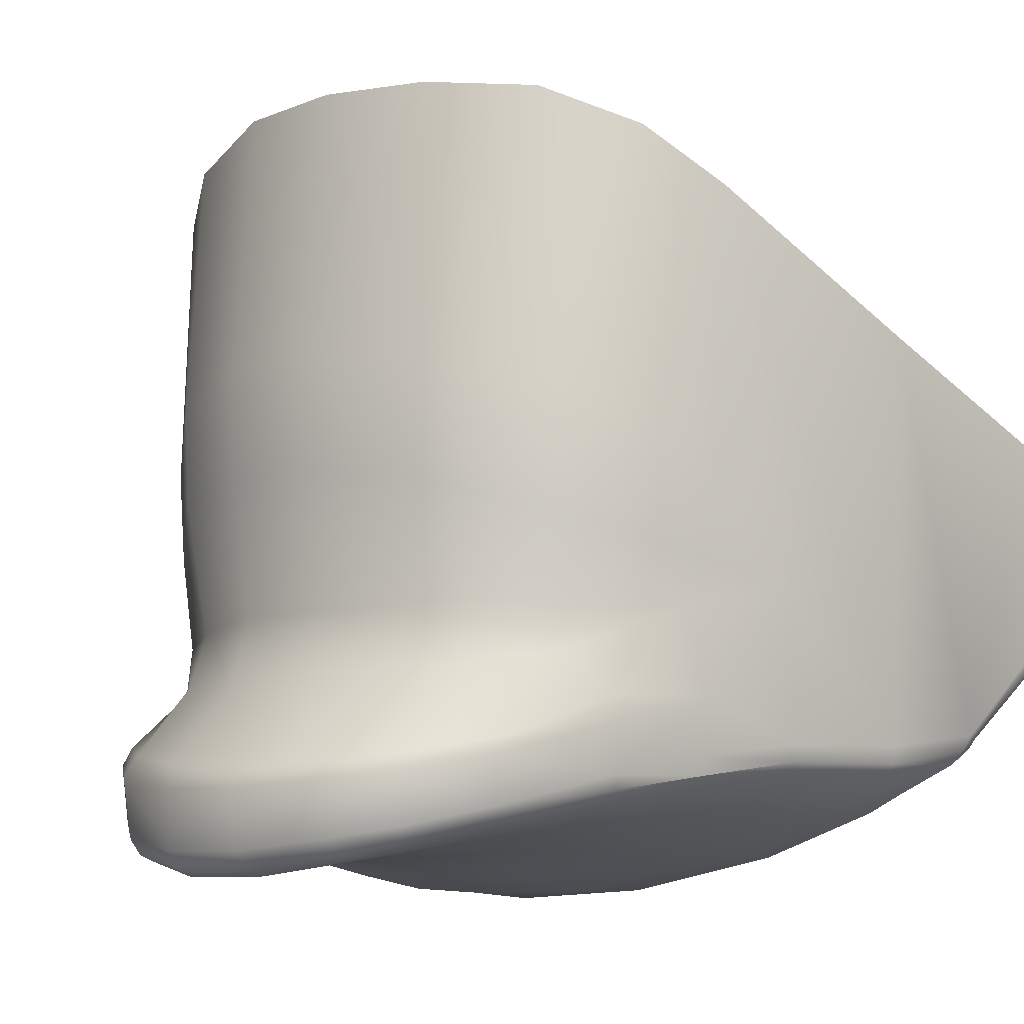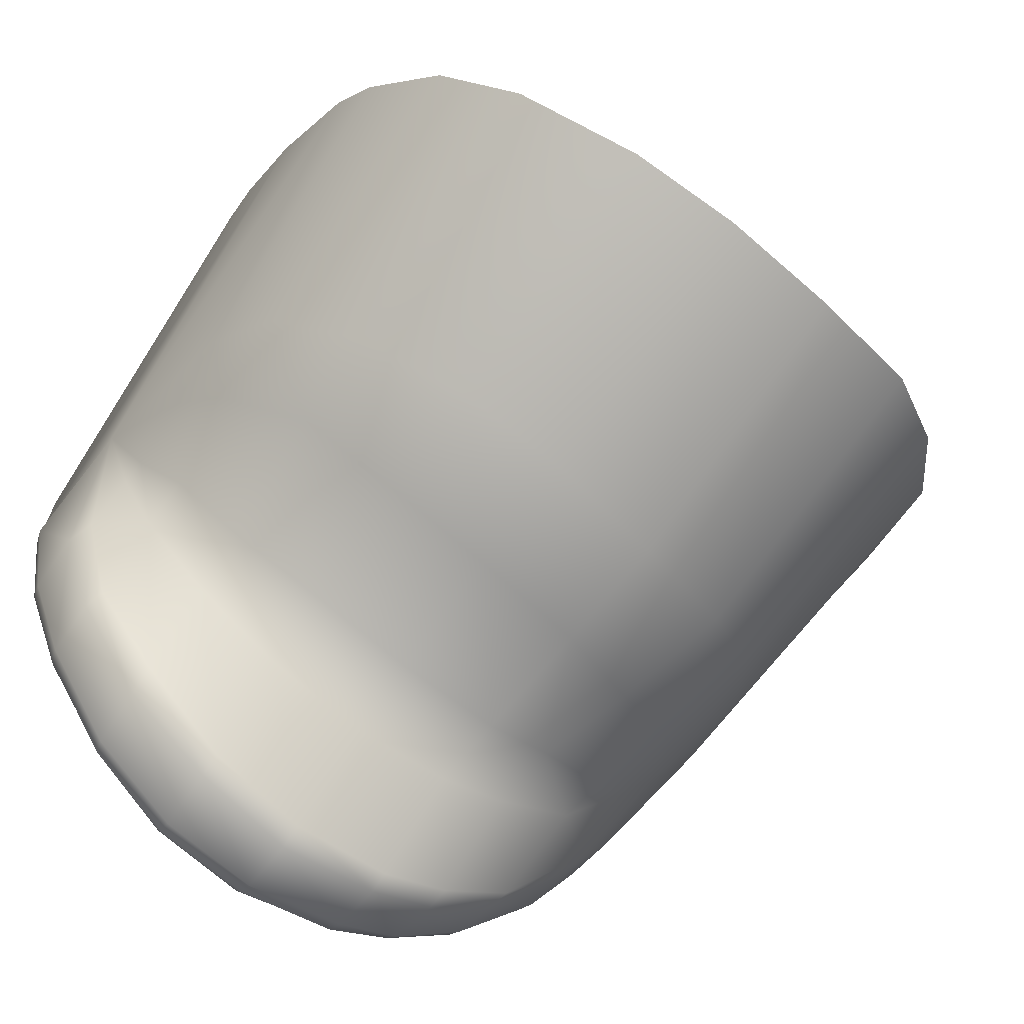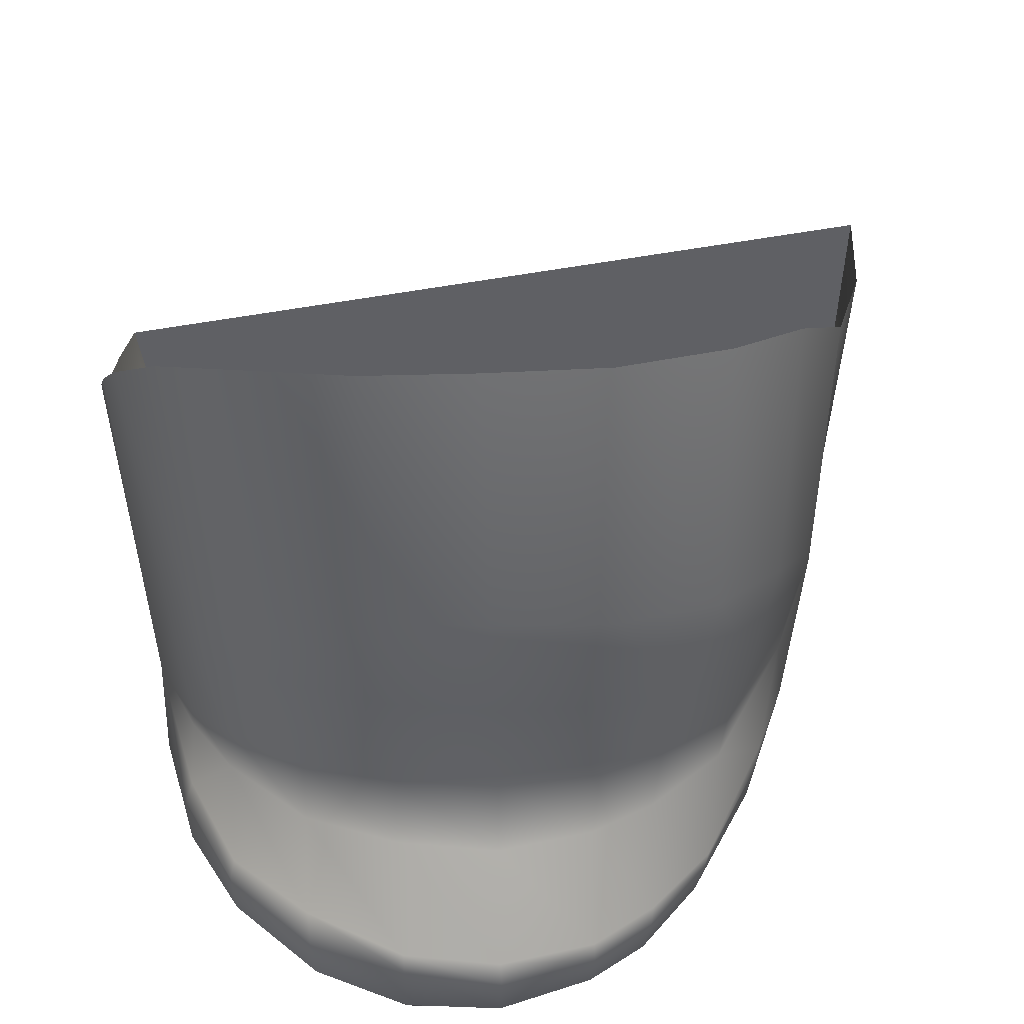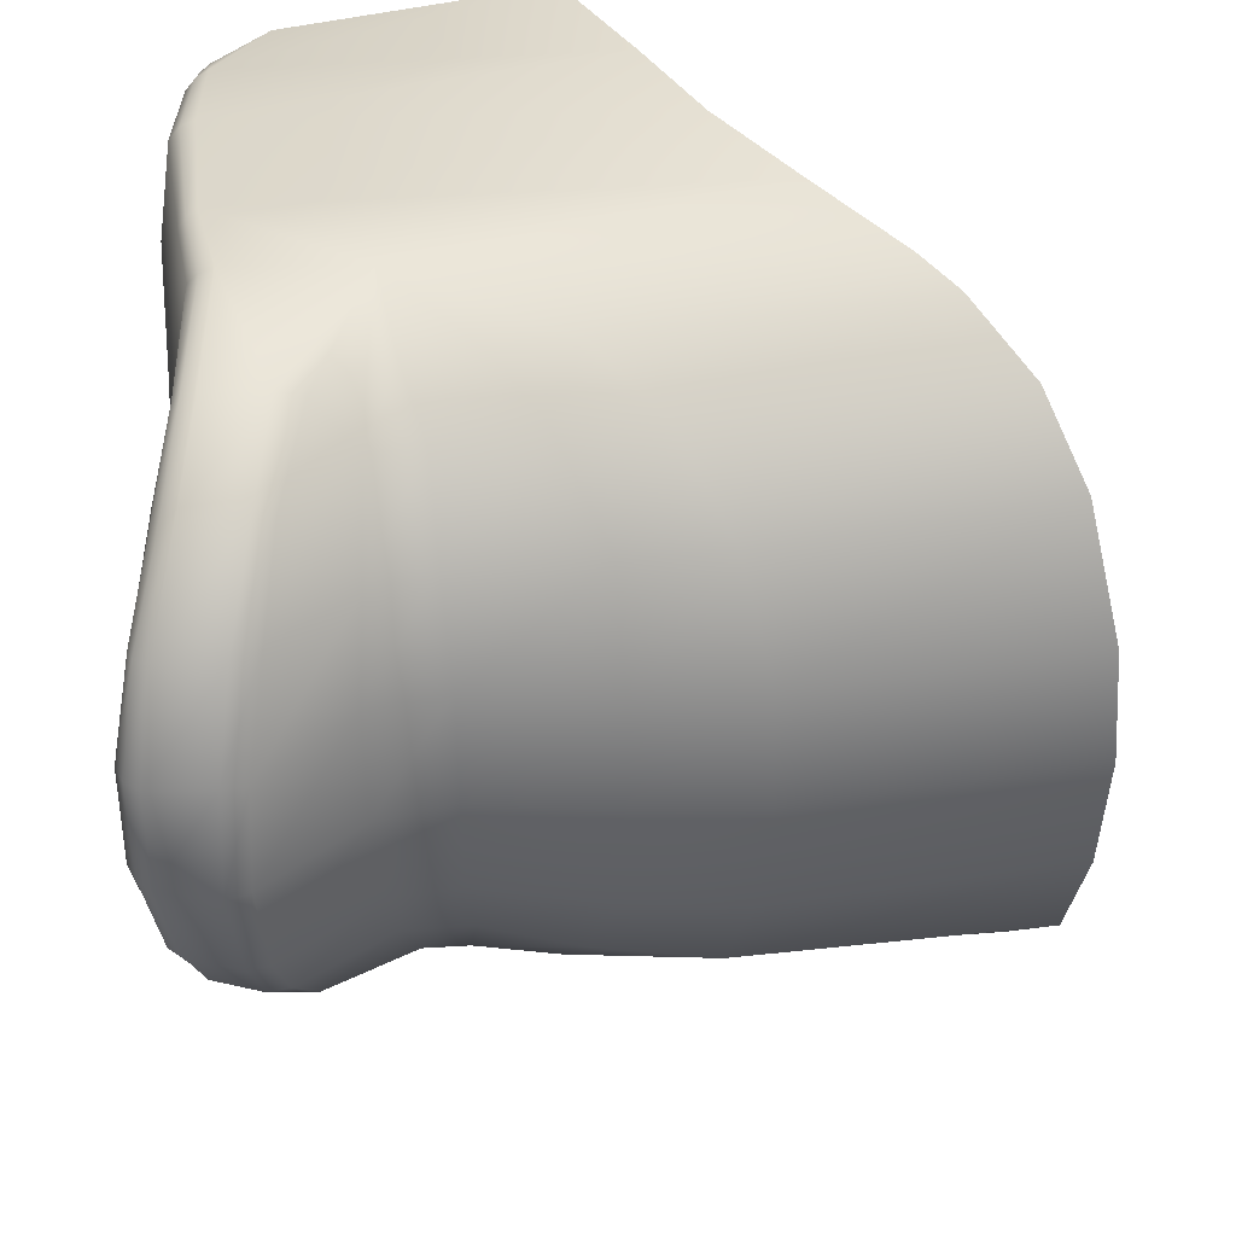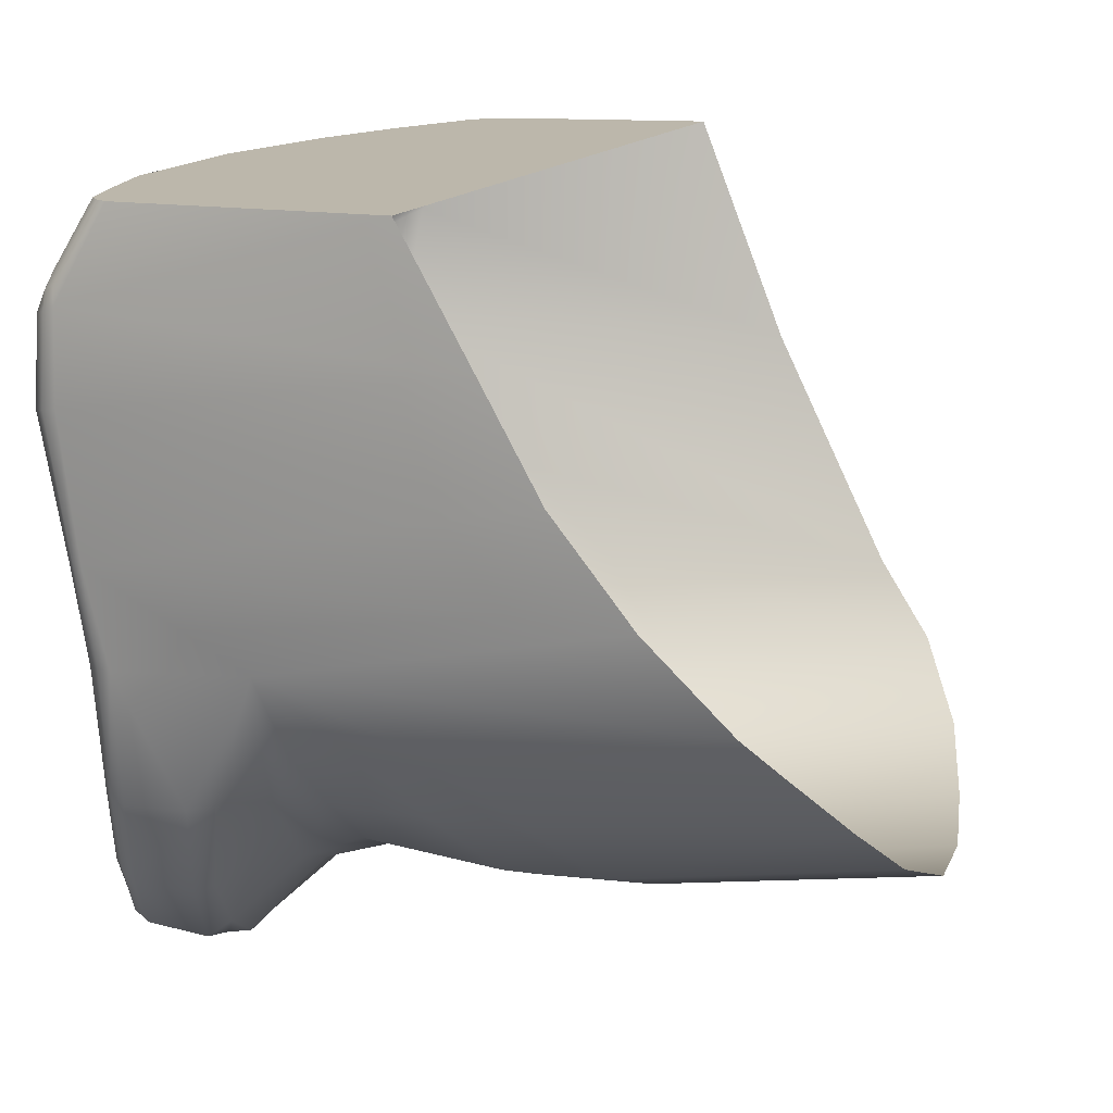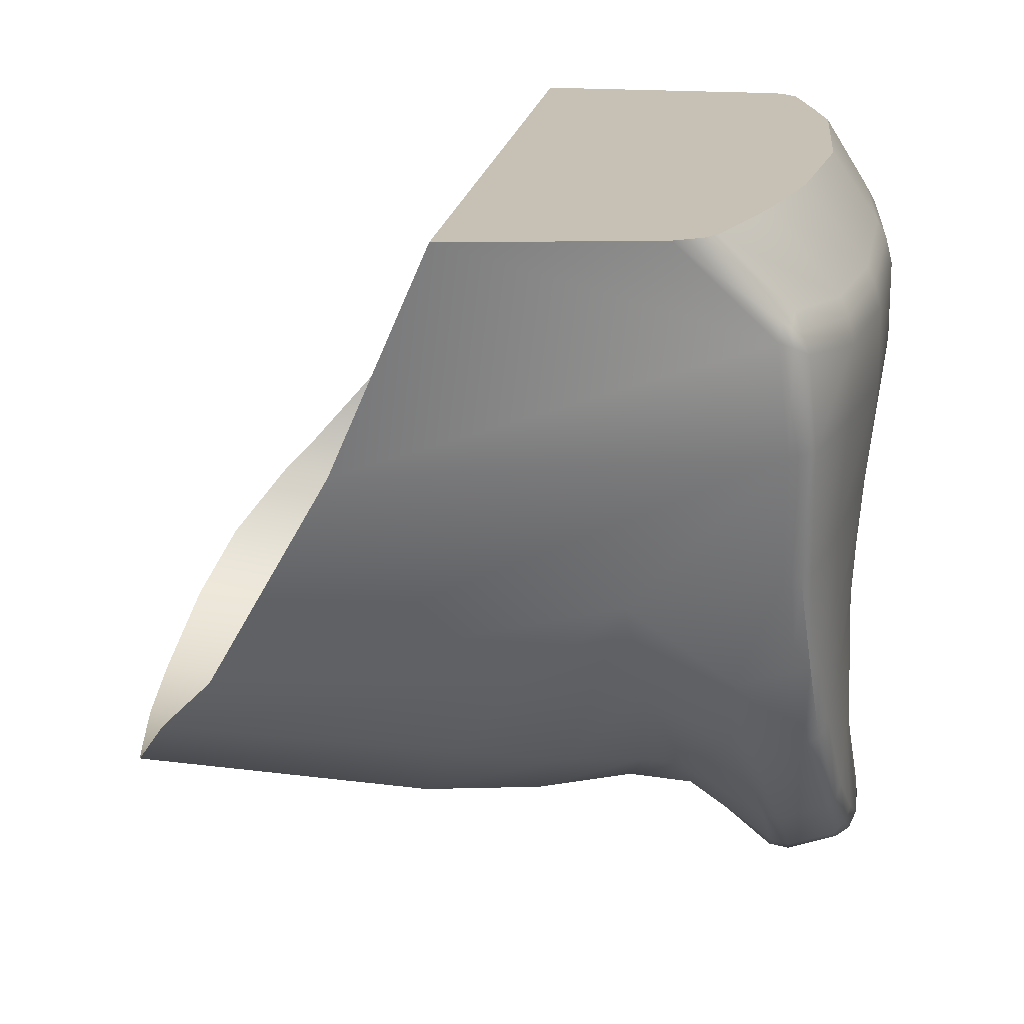
<metadata>
{"format":"obj","ext":"obj","renderer":"f3d","projection":"perspective","resolution":1024,"background":"white","views":[{"elev":-8.9,"azim":37.4,"up":"+Z"},{"elev":-74.6,"azim":-37.1,"up":"+Y"},{"elev":43.0,"azim":-4.1,"up":"+Z"},{"elev":-50.5,"azim":-88.6,"up":"+Y"},{"elev":14.4,"azim":-77.4,"up":"+Y"},{"elev":18.5,"azim":90.3,"up":"+Y"}]}
</metadata>
<code>
o Right_Trigger
v -0.1356 0.005353 0.04022
v -0.137 -0.03688 0.0634
v -0.1374 -0.07186 0.08216
v -0.136 -0.1056 0.1074
v -0.1311 -0.1351 0.1343
v -0.1261 -0.1464 0.1461
v -0.1111 -0.1669 0.1648
v -0.08859 -0.1848 0.177
v -0.05002 -0.2004 0.1852
v -0.01398 -0.2036 0.1867
v 0.02547 -0.2006 0.1841
v 0.06259 -0.188 0.1788
v 0.08779 -0.1655 0.1668
v 0.1046 -0.1434 0.1488
v 0.1263 -0.0688 0.1083
v 0.1397 0.005352 0.07699
v -0.1228 0.005352 -0.04539
v -0.1266 -0.02391 -0.06054
v -0.1271 -0.05328 -0.06123
v -0.126 -0.09803 -0.05595
v -0.1259 -0.1281 -0.006187
v -0.1181 -0.1527 0.04816
v -0.1078 -0.1743 0.07012
v -0.08295 -0.1974 0.08738
v -0.0473 -0.2116 0.09545
v -0.01242 -0.2171 0.09576
v 0.02757 -0.2135 0.09045
v 0.06221 -0.1992 0.08274
v 0.08564 -0.175 0.07202
v 0.1089 -0.1163 0.01916
v 0.119 -0.06459 -0.02887
v 0.1371 0.005352 0.008455
v 0.1271 -0.02705 -0.02364
v 0.09965 -0.1471 0.05211
v -0.116 -0.1546 0.02408
v -0.1058 -0.1739 0.0398
v -0.08096 -0.1977 0.05571
v -0.04521 -0.2122 0.05773
v -0.01196 -0.217 0.05675
v 0.02575 -0.2132 0.05276
v 0.0541 -0.202 0.04471
v 0.07787 -0.1813 0.0365
v 0.09641 -0.1483 0.02752
v -0.1137 -0.1559 0.000788
v -0.1004 -0.1741 0.008151
v -0.07485 -0.1933 0.01054
v -0.04395 -0.2055 0.01303
v -0.009721 -0.2102 0.01263
v 0.02454 -0.2075 0.01231
v 0.04606 -0.2007 0.01348
v 0.0707 -0.1841 0.01021
v 0.09312 -0.1518 0.01148
v -0.1005 -0.1765 -0.008415
v -0.07498 -0.2011 -0.008824
v -0.04458 -0.2123 -0.01083
v -0.0104 -0.2183 -0.01111
v 0.02185 -0.2136 -0.009651
v 0.04333 -0.2048 -0.00743
v 0.06782 -0.1877 -0.003775
v -0.1153 -0.1714 -0.02167
v 0.08518 -0.173 -0.01688
v -0.1007 -0.2023 -0.02801
v -0.07582 -0.2237 -0.03204
v -0.04411 -0.24 -0.03697
v -0.01153 -0.2444 -0.03918
v 0.02072 -0.2394 -0.03771
v 0.0422 -0.227 -0.03549
v 0.0633 -0.2085 -0.03095
v -0.118 -0.1729 -0.02989
v 0.08359 -0.1761 -0.02503
v -0.1024 -0.2048 -0.03411
v -0.0758 -0.2298 -0.04001
v -0.04416 -0.2411 -0.04451
v -0.01137 -0.2478 -0.04632
v 0.02088 -0.2409 -0.04445
v 0.04136 -0.2294 -0.04193
v 0.06191 -0.2099 -0.03635
v -0.1139 -0.1565 -0.007494
v -0.1175 -0.1727 -0.04934
v 0.08194 -0.1737 -0.04145
v -0.1016 -0.2025 -0.05312
v -0.07443 -0.2273 -0.05998
v -0.0434 -0.2403 -0.06458
v -0.01171 -0.2438 -0.06482
v 0.02008 -0.2365 -0.06138
v 0.03934 -0.2262 -0.05803
v 0.05976 -0.2067 -0.05173
v -0.1162 -0.1714 -0.0538
v 0.08031 -0.1718 -0.04611
v -0.1009 -0.2003 -0.05721
v -0.07326 -0.2239 -0.06494
v -0.0436 -0.2369 -0.06937
v -0.01191 -0.24 -0.06962
v 0.01947 -0.2334 -0.06596
v 0.03835 -0.2222 -0.06193
v 0.05824 -0.2045 -0.05564
v -0.1127 -0.1695 -0.05668
v 0.07665 -0.1682 -0.04963
v -0.09913 -0.1969 -0.05984
v -0.07186 -0.2194 -0.06696
v -0.04324 -0.2307 -0.07234
v -0.01222 -0.2343 -0.07271
v 0.01889 -0.2274 -0.06829
v 0.03733 -0.2169 -0.0637
v 0.05583 -0.1998 -0.05748
v -0.1269 -0.1289 -0.04819
v 0.09638 -0.1468 -0.01667
v 0.09463 -0.1437 -0.03467
v 0.1066 -0.1086 -0.03006
v -0.1246 -0.0257 -0.06466
v -0.1254 -0.05378 -0.06584
v -0.1235 -0.09856 -0.05951
v 0.1175 -0.06403 -0.03468
v 0.1253 -0.0292 -0.02853
v -0.125 -0.129 -0.05274
v 0.0932 -0.1423 -0.041
v 0.1055 -0.1082 -0.03562
v -0.1214 -0.0267 -0.06774
v -0.1211 -0.0544 -0.06955
v -0.1198 -0.09914 -0.06211
v 0.1149 -0.06412 -0.0375
v 0.1222 -0.03209 -0.03366
v -0.1219 -0.1292 -0.05613
v 0.09007 -0.1415 -0.04397
v 0.1028 -0.1074 -0.039
v -0.0916 -0.1552 -0.06091
v 0.05389 -0.1577 -0.05551
v -0.08011 -0.173 -0.0624
v -0.05952 -0.189 -0.06521
v -0.03666 -0.1952 -0.06707
v -0.01055 -0.1978 -0.06719
v 0.01169 -0.1954 -0.06525
v 0.0326 -0.1862 -0.06144
v -0.09205 -0.02949 -0.07497
v -0.09103 -0.05926 -0.07457
v -0.09228 -0.09652 -0.06792
v 0.0861 -0.06238 -0.05071
v 0.08954 -0.03721 -0.05074
v -0.09508 -0.1286 -0.06273
v 0.06489 -0.1321 -0.05301
v 0.07866 -0.1024 -0.04965
v -0.04226 -0.2254 -0.07155
v -0.07005 -0.2146 -0.06721
v -0.01198 -0.2289 -0.07217
v -0.09658 -0.1929 -0.06096
v -0.06682 -0.1375 -0.06527
v 0.01946 -0.1451 -0.06285
v -0.05038 -0.1414 -0.06618
v -0.02933 -0.1439 -0.0666
v -0.005914 -0.1459 -0.06538
v -0.06168 -0.03125 -0.07811
v -0.06459 -0.05831 -0.07613
v -0.06822 -0.09672 -0.07076
v 0.04455 -0.06181 -0.06523
v 0.05062 -0.03546 -0.06414
v 0.03036 -0.121 -0.06256
v 0.03733 -0.09737 -0.06332
v -0.0364 -0.1208 -0.06903
v -0.003462 -0.1226 -0.06735
v -0.007132 -0.03392 -0.07539
v -0.00993 -0.0609 -0.07584
v -0.01354 -0.0964 -0.07161
v -0.1252 -0.01806 -0.06095
v 0.1256 -0.021 -0.02439
v -0.1233 -0.01974 -0.06405
v 0.1244 -0.02347 -0.02784
v -0.1202 -0.02088 -0.06591
v 0.1212 -0.02547 -0.03133
v -0.09098 -0.0218 -0.07267
v 0.08857 -0.02877 -0.04894
v -0.06127 -0.02315 -0.07597
v 0.05055 -0.0274 -0.06178
v -0.006596 -0.02509 -0.07311
v -0.1202 -0.01478 -0.06273
v 0.1181 -0.01974 -0.02938
v -0.09075 -0.01635 -0.06981
v 0.0873 -0.02283 -0.04639
v -0.06154 -0.01745 -0.07265
v 0.05046 -0.02202 -0.05921
v -0.005876 -0.01881 -0.06972
v 0.1285 0.005352 -0.005505
v 0.09131 0.005352 -0.02379
v 0.05497 0.005352 -0.03814
v -0.000242 0.005352 -0.05311
v -0.0638 0.005352 -0.05846
v -0.08946 0.005352 -0.05561
v -0.1153 0.005352 -0.05211
v -0.1199 0.005352 -0.04895
v 0.1331 0.005352 -0.000998
f 16 32 17 1
f 4 20 21 5
f 12 28 29 13
f 5 21 22 6
f 13 29 34 14
f 6 22 23 7
f 14 30 31 15
f 7 23 24 8
f 1 17 18 2
f 15 31 33
f 8 24 25 9
f 2 18 19 3
f 9 25 26 10
f 3 19 20 4
f 10 26 27 11
f 11 27 28 12
f 33 32 16 15
f 34 30 14
f 23 36 37 24
f 28 41 42 29
f 26 39 40 27
f 24 37 38 25
f 22 35 36 23
f 29 42 43 34
f 27 40 41 28
f 25 38 39 26
f 22 21 35
f 30 34 43
f 41 50 51 42
f 39 48 49 40
f 37 46 47 38
f 35 44 45 36
f 42 51 52 43
f 40 49 50 41
f 38 47 48 39
f 36 45 46 37
f 35 21 44
f 43 52 30
f 49 57 58 50
f 47 55 56 48
f 45 53 54 46
f 50 58 59 51
f 48 56 57 49
f 46 54 55 47
f 45 44 53
f 52 51 59
f 44 78 53
f 59 68 61
f 56 65 66 57
f 54 63 64 55
f 21 60 78
f 57 66 67 58
f 55 64 65 56
f 53 62 63 54
f 58 67 68 59
f 60 69 71 62
f 67 76 77 68
f 65 74 75 66
f 63 72 73 64
f 68 77 70 61
f 66 75 76 67
f 64 73 74 65
f 62 71 72 63
f 60 62 53
f 61 52 59
f 60 21 69
f 78 44 21
f 60 53 78
f 75 85 86 76
f 73 83 84 74
f 71 81 82 72
f 69 79 81 71
f 76 86 87 77
f 74 84 85 75
f 72 82 83 73
f 77 87 80 70
f 84 93 94 85
f 82 91 92 83
f 87 96 89 80
f 85 94 95 86
f 83 92 93 84
f 81 90 91 82
f 79 88 90 81
f 86 95 96 87
f 88 97 99 90
f 95 104 105 96
f 93 102 103 94
f 91 100 101 92
f 96 105 98 89
f 94 103 104 95
f 92 101 102 93
f 90 99 100 91
f 69 106 79
f 69 21 106
f 21 20 106
f 80 108 107 70
f 70 107 61
f 61 107 52
f 108 109 107
f 30 52 107 109
f 31 30 109
f 106 115 88 79
f 108 116 117 109
f 20 112 115 106
f 19 111 112 20
f 109 117 113 31
f 18 110 111 19
f 80 89 116 108
f 31 113 114 33
f 115 123 97 88
f 117 125 121 113
f 113 121 122 114
f 110 118 119 111
f 89 98 124 116
f 116 124 125 117
f 112 120 123 115
f 111 119 120 112
f 100 143 142 101
f 118 134 135 119
f 98 127 140 124
f 101 142 144 102
f 119 135 136 120
f 102 144 103
f 121 137 138 122
f 103 132 133 104
f 120 136 139 123
f 104 133 105
f 125 141 137 121
f 105 133 127 98
f 123 139 126 97
f 124 140 141 125
f 97 126 128 145
f 99 145 143 100
f 145 128 129 143
f 144 131 132 103
f 142 130 131 144
f 143 129 130 142
f 145 99 97
f 131 150 132
f 136 153 146 139
f 132 150 147 133
f 141 157 154 137
f 140 156 157 141
f 133 147 127
f 139 146 126
f 126 146 128
f 128 146 148 129
f 127 147 156 140
f 134 151 152 135
f 129 148 149 130
f 135 152 153 136
f 130 149 150 131
f 137 154 155 138
f 151 160 161 152
f 153 162 158
f 156 159 162 157
f 152 161 162 153
f 148 158 149
f 154 161 160 155
f 146 158 148
f 150 159 147
f 147 159 156
f 149 158 159 150
f 157 162 161 154
f 158 146 153
f 158 162 159
f 114 166 164 33
f 118 167 169 134
f 122 168 166 114
f 160 173 172 155
f 138 170 168 122
f 155 172 170 138
f 110 165 167 118
f 134 169 171 151
f 18 163 165 110
f 151 171 173 160
f 171 178 180 173
f 169 176 178 171
f 167 174 176 169
f 173 180 179 172
f 172 179 177 170
f 170 177 175 168
f 167 165 174
f 163 174 165
f 168 175 166
f 166 175 164
f 177 182 181 175
f 179 183 182 177
f 180 184 183 179
f 178 185 184 180
f 176 186 185 178
f 174 187 186 176
f 188 187 174 163
f 17 188 163 18
f 189 164 175 181
f 32 33 164 189
f 32 189 188 17
f 188 189 181 187
f 181 182 186 187
f 182 183 185 186
f 184 185 183

</code>
